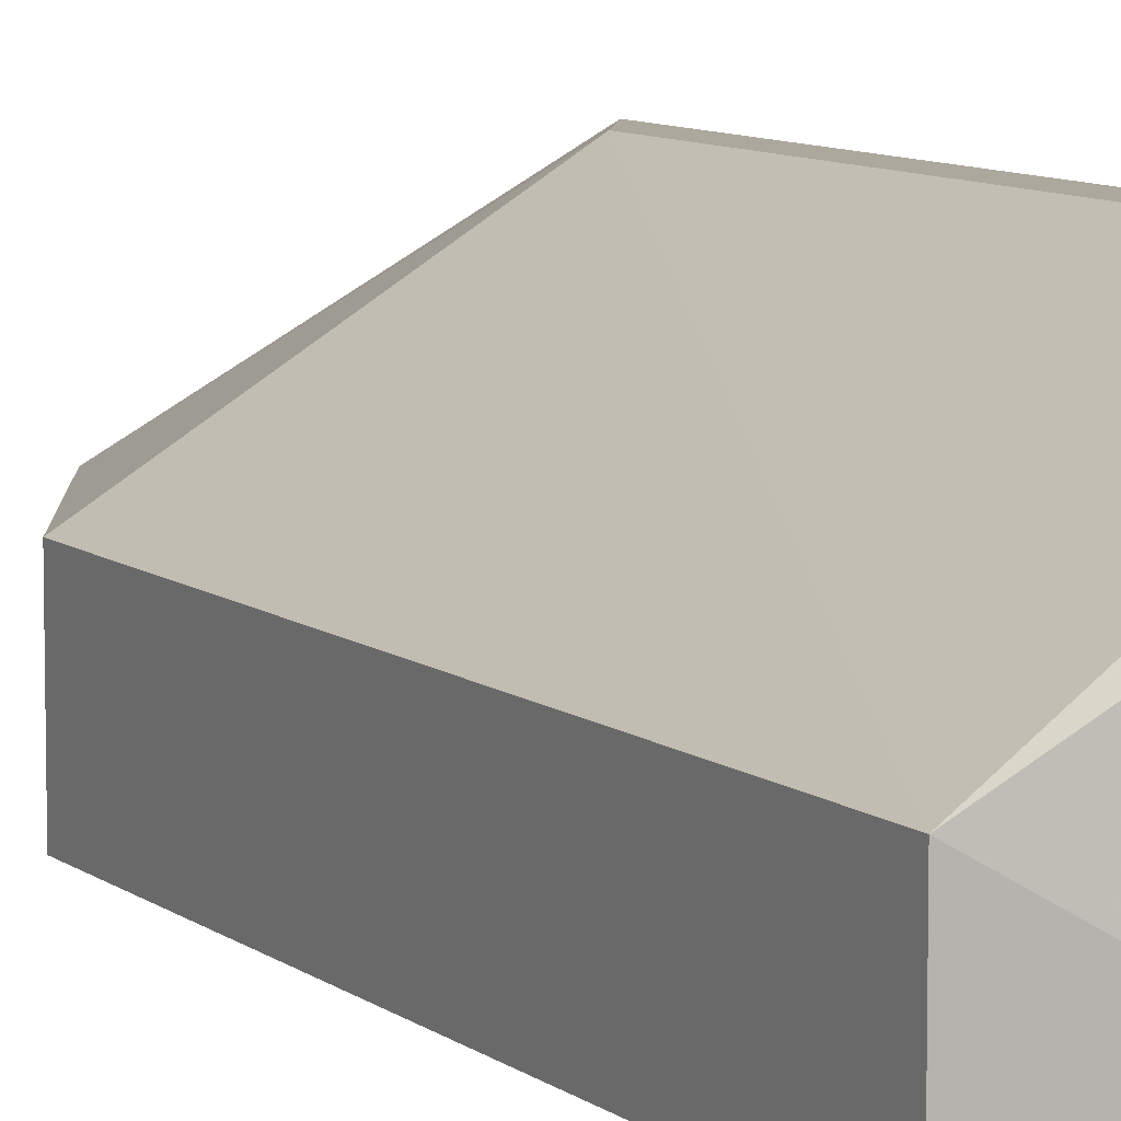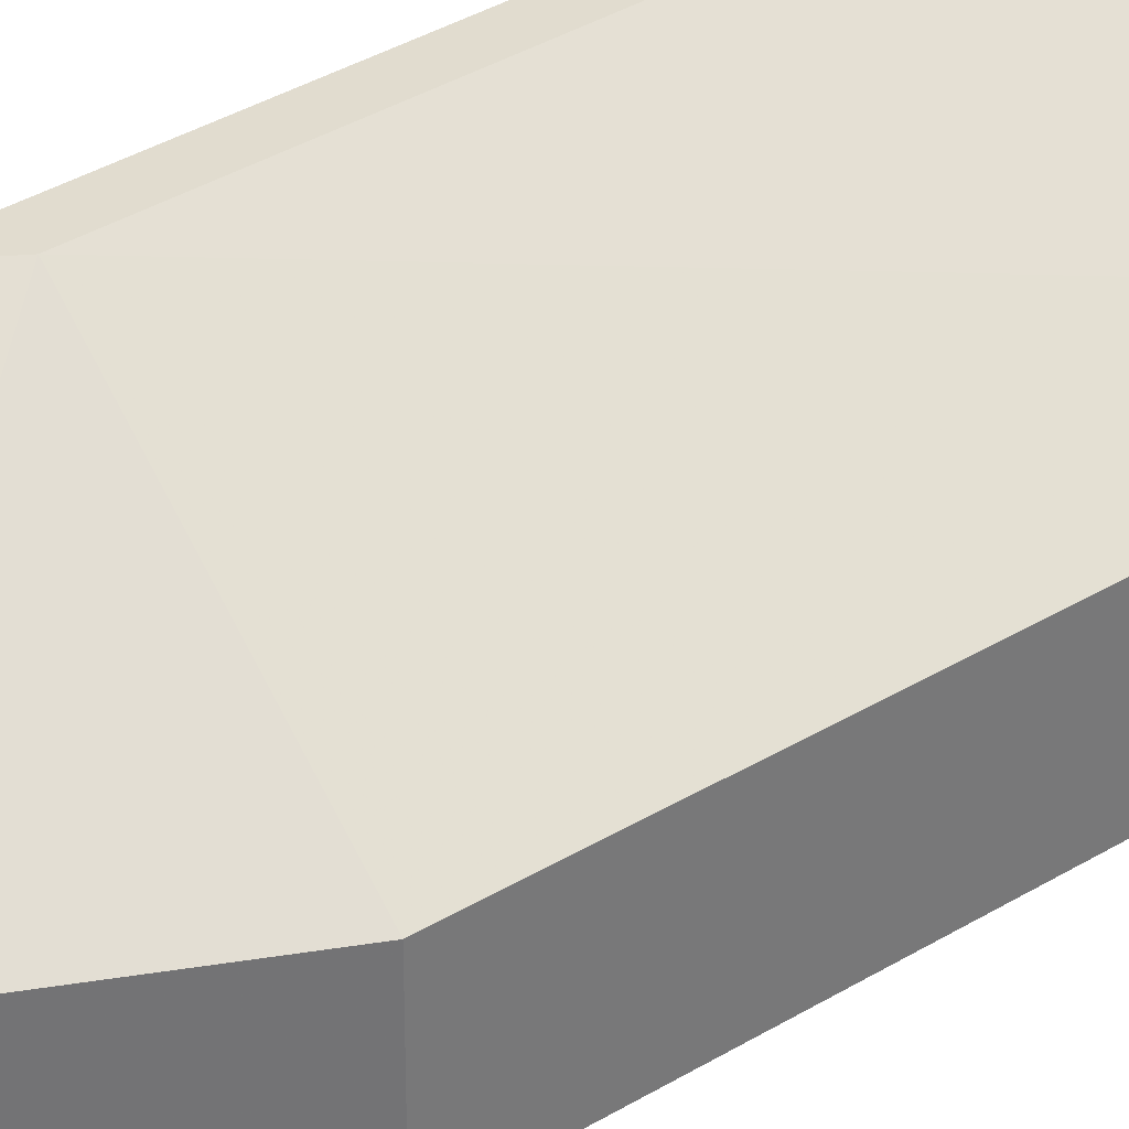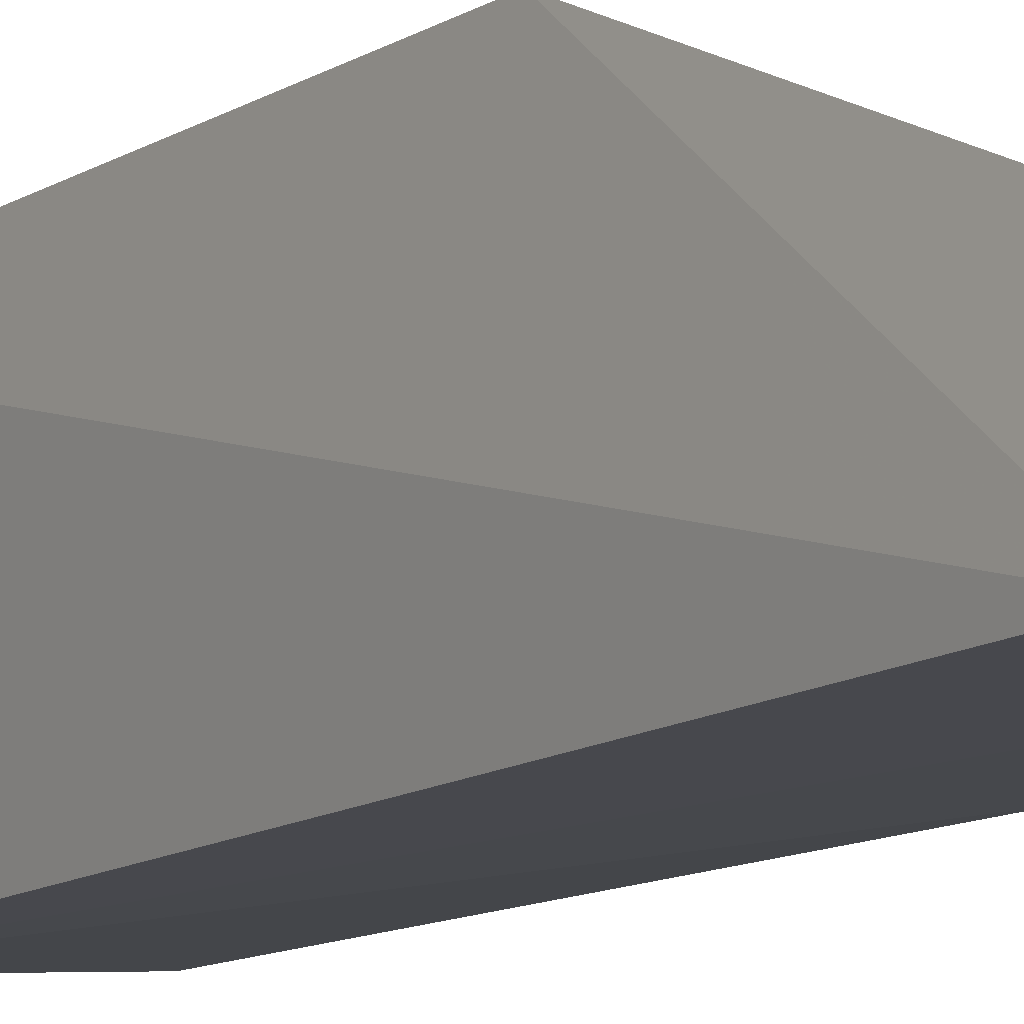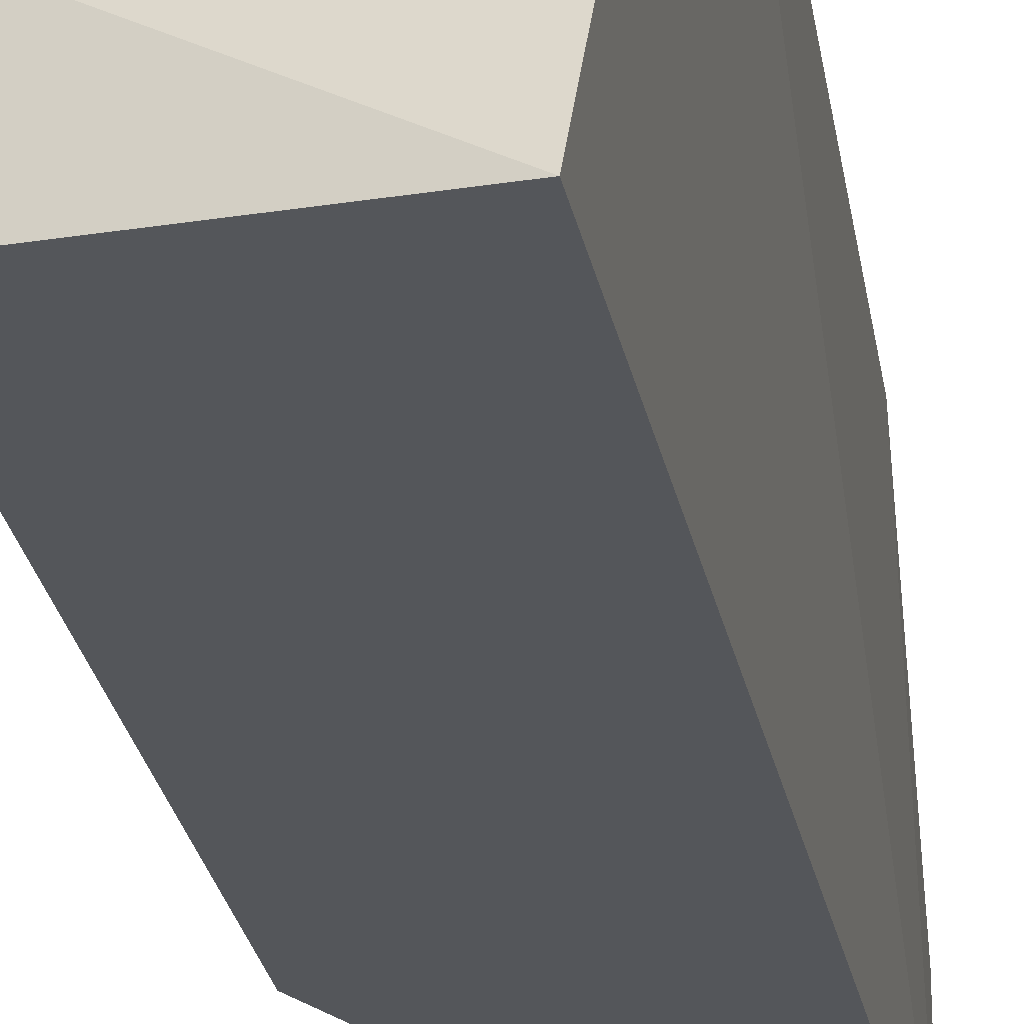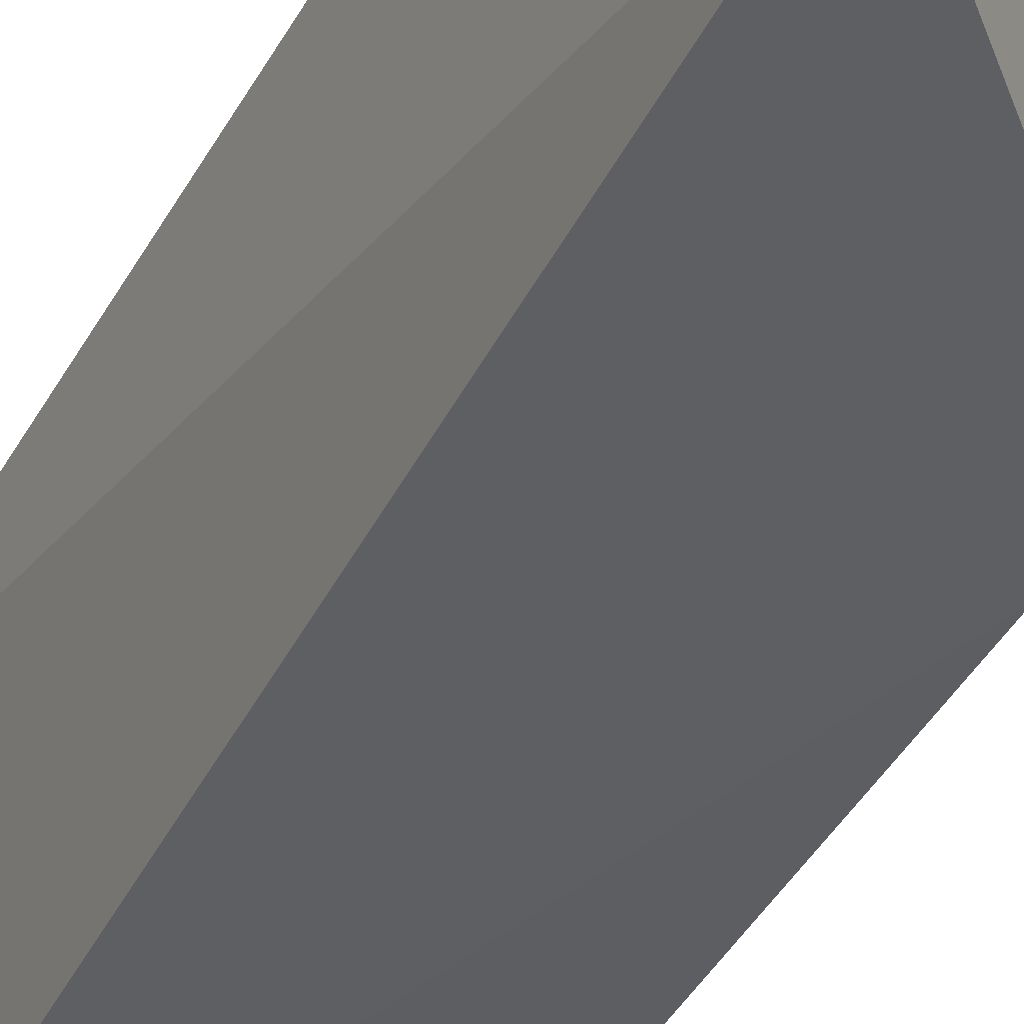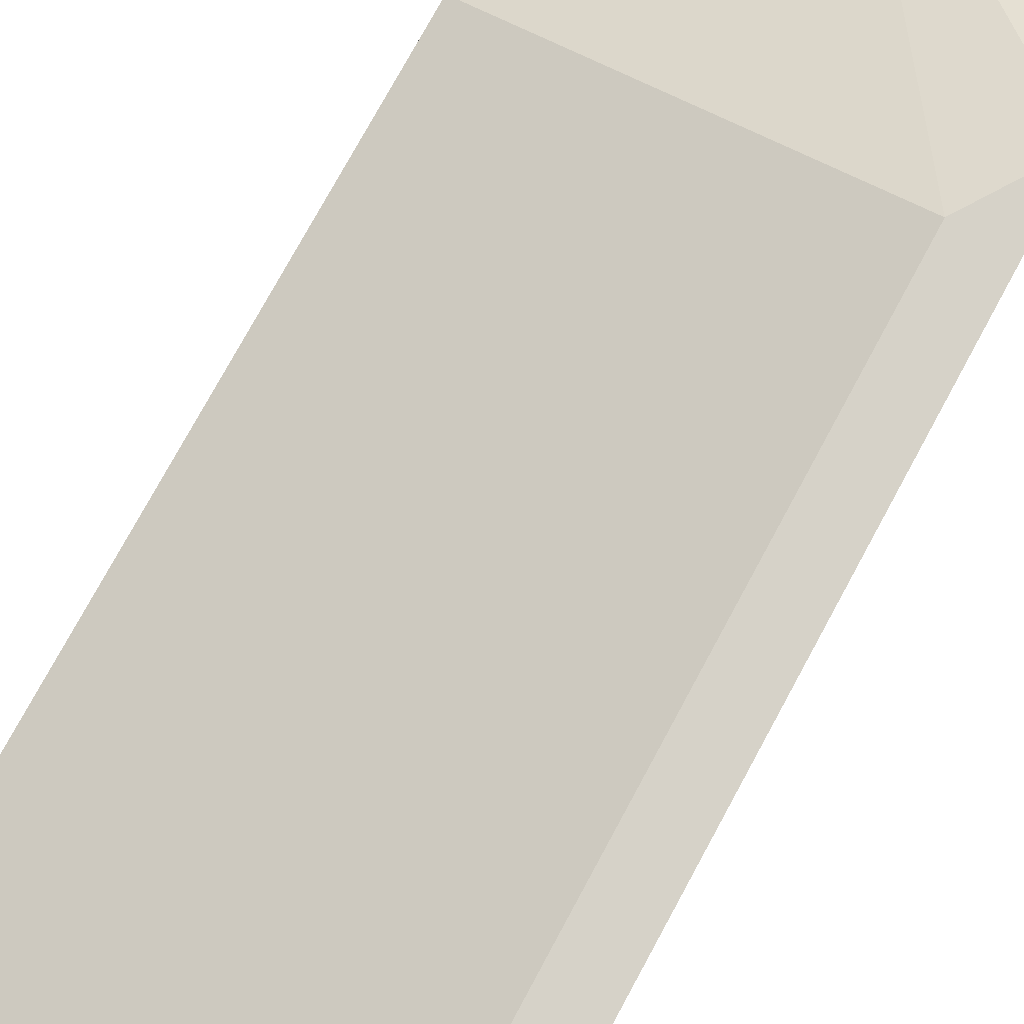
<metadata>
{"format":"obj","ext":"obj","renderer":"f3d","projection":"perspective","resolution":1024,"background":"white","views":[{"elev":8.7,"azim":-28.7,"up":"+Z"},{"elev":34.4,"azim":-130.4,"up":"+Z"},{"elev":-11.7,"azim":144.5,"up":"+Z"},{"elev":-26.0,"azim":8.6,"up":"+Z"},{"elev":-39.9,"azim":153.7,"up":"+Z"},{"elev":78.1,"azim":28.3,"up":"+Z"}]}
</metadata>
<code>
v -0.07314 -0.1027 -0.03788
v -0.07957 -0.107 -0.0786
v -0.07475 0.03966 -0.07666
v -0.07475 0.03966 -0.05905
v -0.1123 -0.1006 -0.05905
v -0.07322 -0.005219 -0.03788
v -0.1108 -0.008204 -0.07666
v -0.07789 -0.01222 -0.03788
v -0.09748 0.01693 -0.07666
v -0.1123 -0.1006 -0.07666
v -0.07781 -0.09574 -0.03788
v -0.1108 -0.008204 -0.05905
v -0.09748 0.01693 -0.05905
f 1 2 3
f 5 2 1
f 6 1 3
f 6 3 4
f 8 1 6
f 9 3 2
f 9 2 7
f 9 4 3
f 10 7 2
f 10 2 5
f 11 8 5
f 11 5 1
f 11 1 8
f 12 5 8
f 12 10 5
f 12 7 10
f 12 9 7
f 13 4 9
f 13 9 12
f 13 6 4
f 13 12 8
f 13 8 6

</code>
